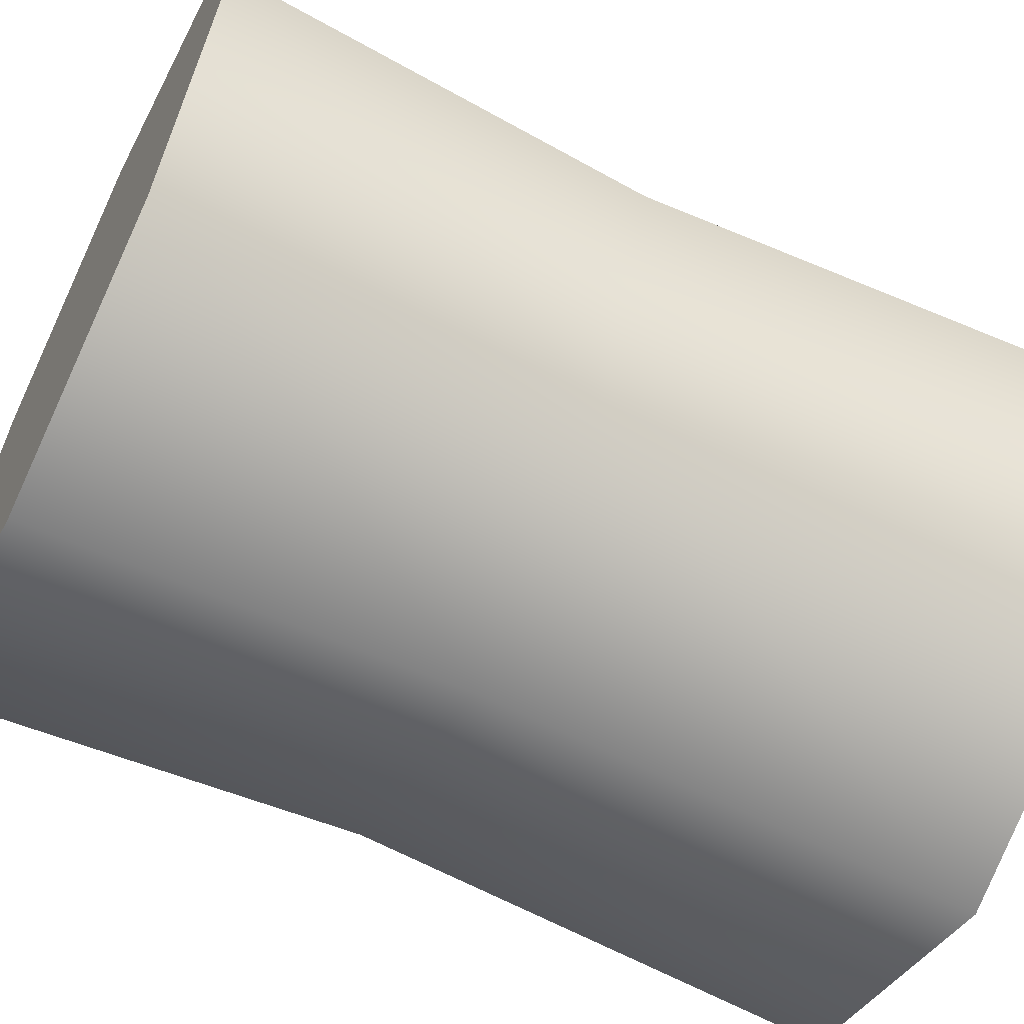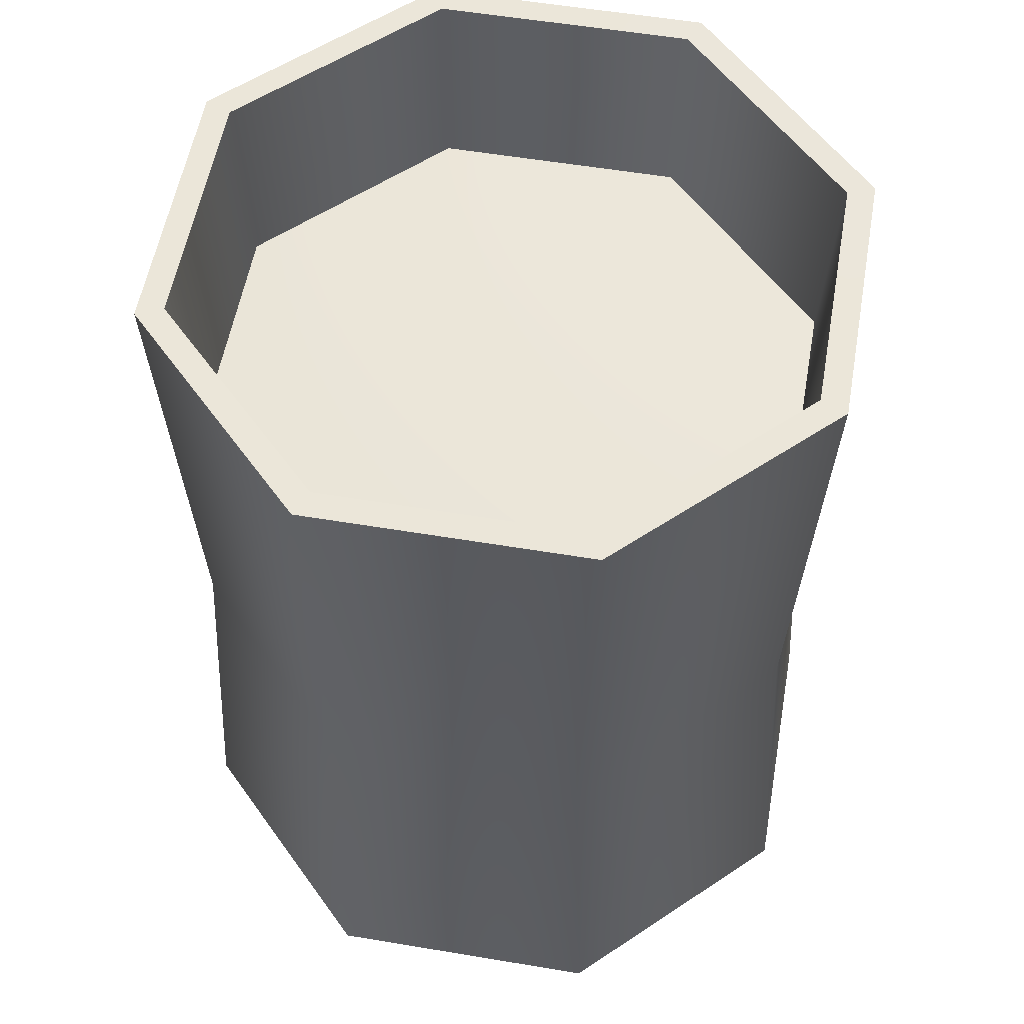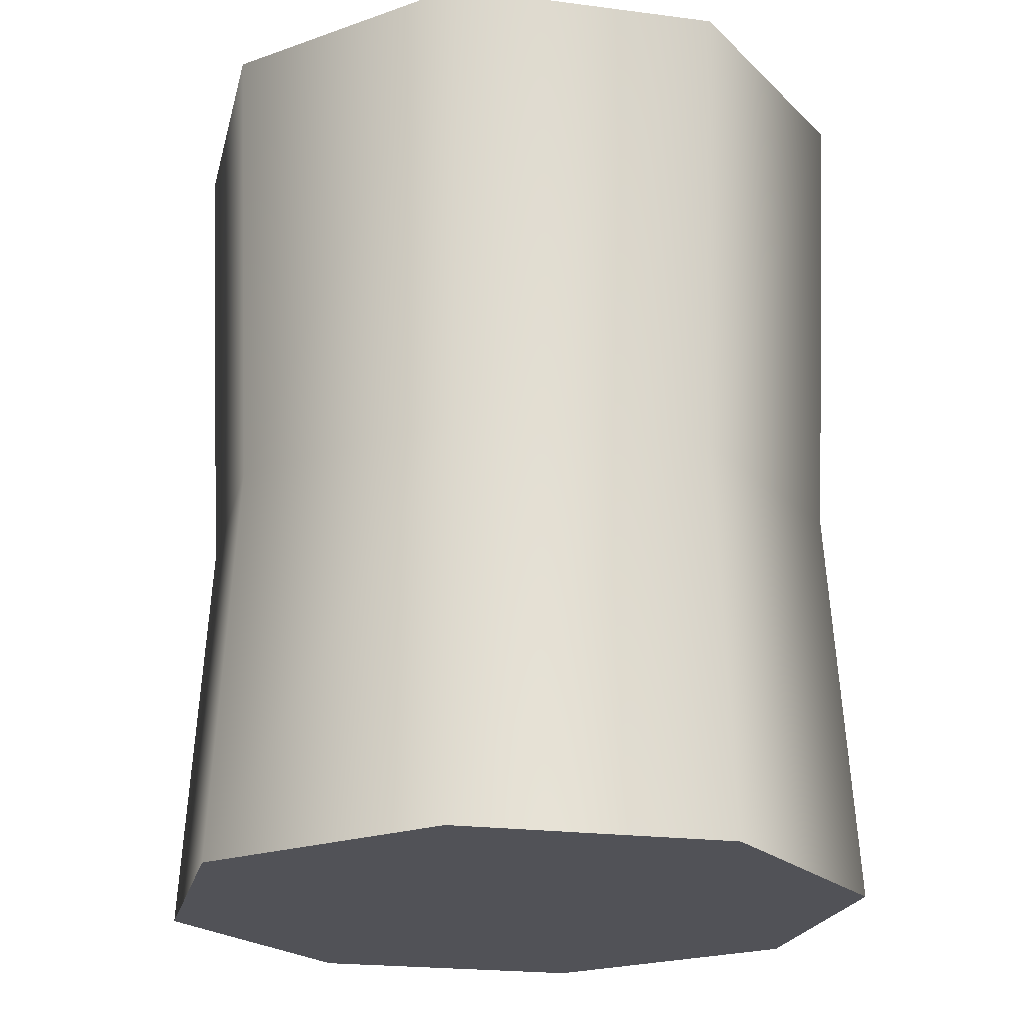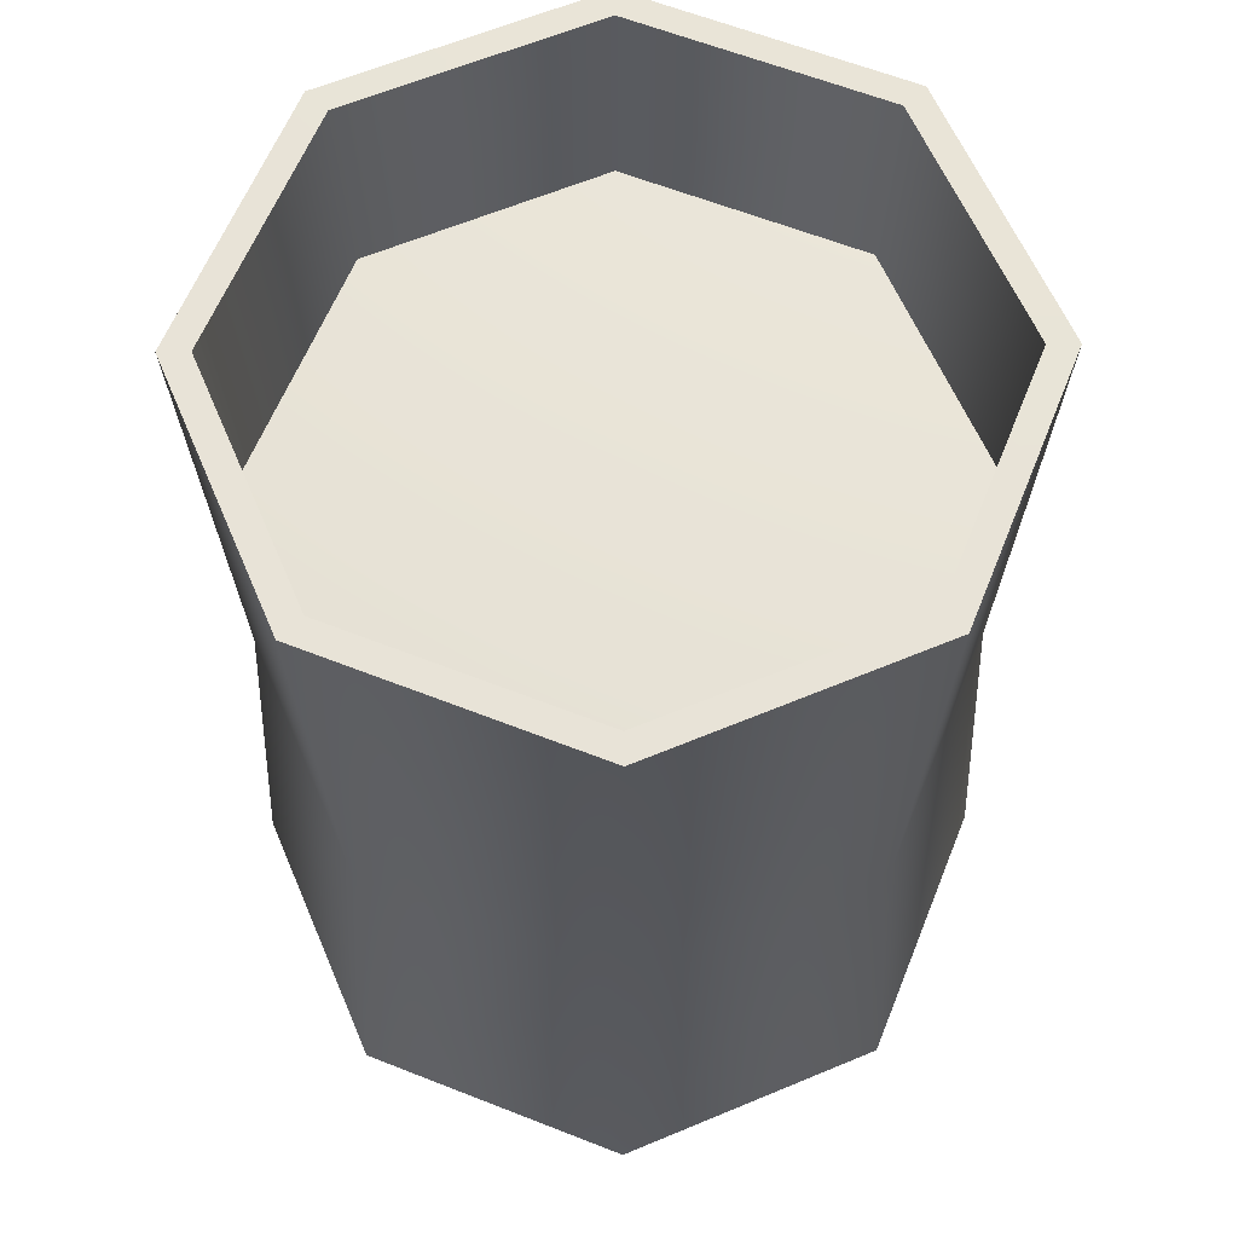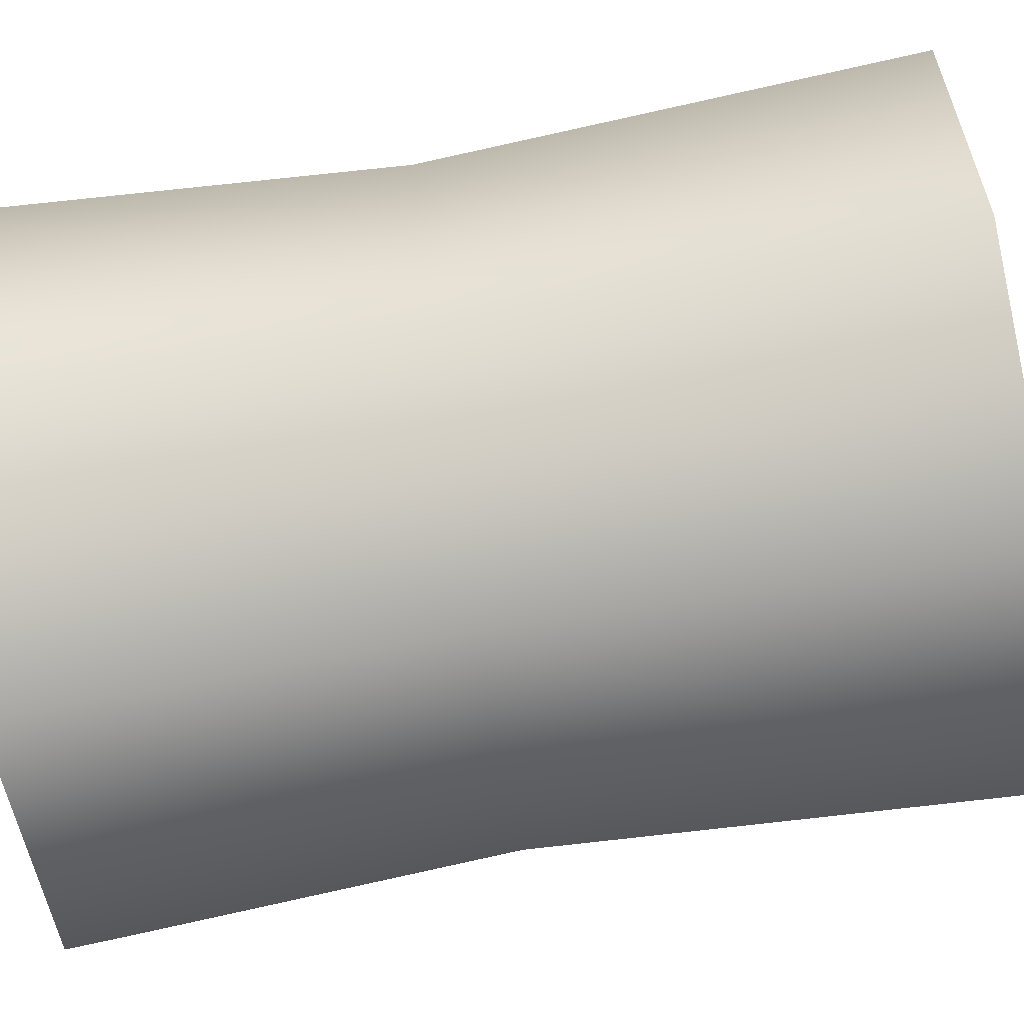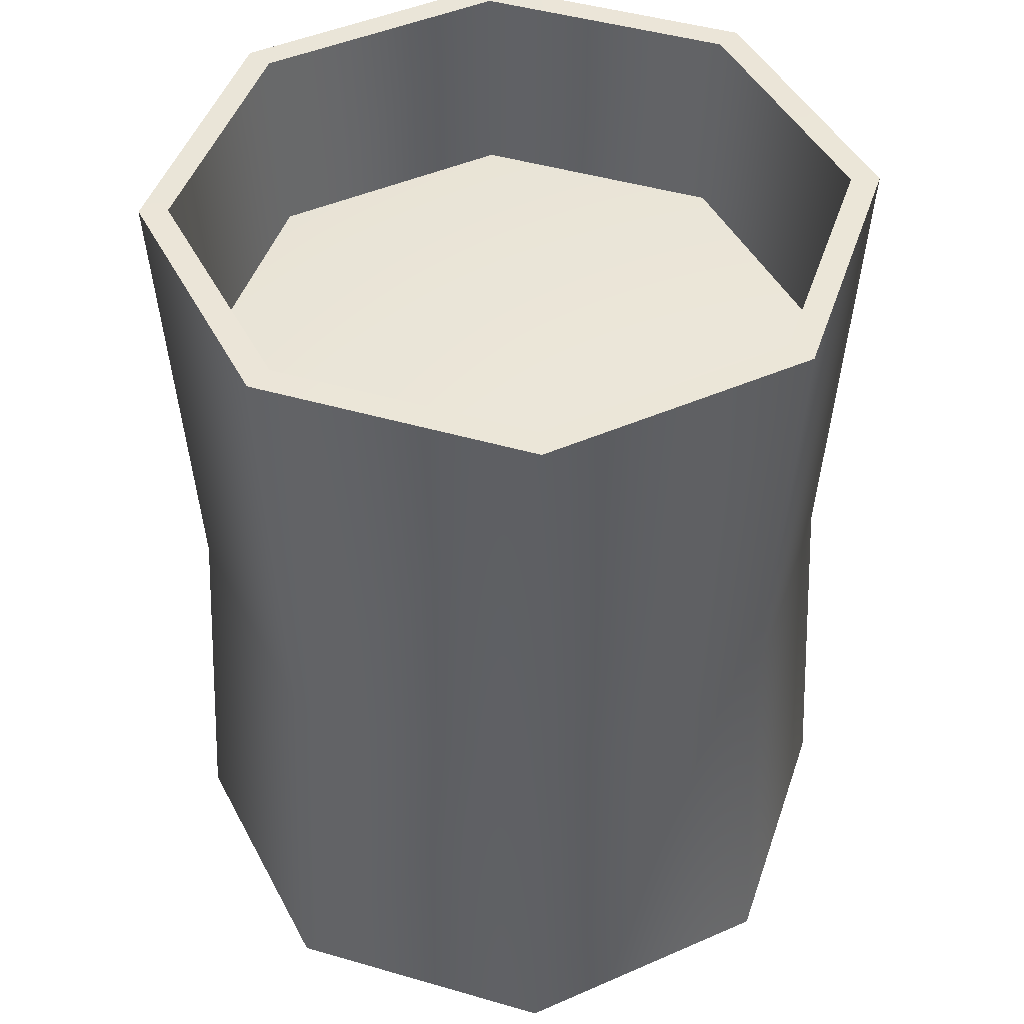
<metadata>
{"format":"obj","ext":"obj","renderer":"f3d","projection":"perspective","resolution":1024,"background":"white","views":[{"elev":-61.1,"azim":63.9,"up":"+Z"},{"elev":55.7,"azim":77.5,"up":"+Y"},{"elev":-21.5,"azim":-35.5,"up":"+Y"},{"elev":61.5,"azim":89.4,"up":"+Y"},{"elev":-74.0,"azim":99.6,"up":"+Z"},{"elev":45.9,"azim":40.9,"up":"+Y"}]}
</metadata>
<code>
v 0.4828 -0.0007412 -0.4828
v 0 -0.0007412 -0.6828
v 0.4828 -0.0007412 0.4828
v 0.6828 -0.0007412 0
v 0 -0.0007412 0.6828
v -0.4828 -0.0007412 -0.4828
v -0.4828 -0.0007412 0.4828
v -0.6828 -0.0007412 0
v 0.4828 -0.0007412 -0.4828
v 0.4479 0.7663 -0.4479
v 0 0.7663 -0.6335
v 0 -0.0007412 -0.6828
v 0.6828 -0.0007412 0
v 0.6335 0.7663 0
v 0.4828 -0.0007412 0.4828
v 0.4479 0.7663 0.4479
v 0 -0.0007412 0.6828
v 0 0.7663 0.6335
v -0.4828 -0.0007412 0.4828
v -0.4479 0.7663 0.4479
v -0.6828 -0.0007412 0
v -0.6335 0.7663 0
v -0.4828 -0.0007412 -0.4828
v -0.4479 0.7663 -0.4479
v 0 -0.0007412 -0.6828
v 0 0.7663 -0.6335
v 0 1.663 0.6784
v -0.4797 1.663 0.4797
v -0.6784 1.663 0
v -0.4797 1.663 -0.4797
v 0 1.663 -0.6784
v 0.4797 1.663 0.4797
v 0.6784 1.663 0
v 0.4797 1.663 -0.4797
v 0 1.663 -0.6784
v 0.4797 1.663 -0.4797
v 0.4422 1.663 -0.4422
v 0 1.663 -0.6253
v 0 1.663 -0.6784
v -0.4422 1.663 -0.4422
v -0.4797 1.663 -0.4797
v -0.6253 1.663 0
v -0.6784 1.663 0
v -0.4422 1.663 0.4422
v -0.4797 1.663 0.4797
v 0 1.663 0.6253
v 0 1.663 0.6784
v 0.4422 1.663 0.4422
v 0.4797 1.663 0.4797
v 0.6253 1.663 0
v 0.6784 1.663 0
v -0.4265 1.296 -0.4265
v 0 1.333 0
v -0.6032 1.296 0
v 0 1.296 -0.6032
v 0.4265 1.296 -0.4265
v 0.6032 1.296 0
v 0.4265 1.296 0.4265
v 0 1.296 0.6032
v -0.4265 1.296 0.4265
v -0.4422 1.663 -0.4422
v -0.4265 1.296 -0.4265
v -0.6032 1.296 0
v -0.6253 1.663 0
v 0 1.663 -0.6253
v 0 1.296 -0.6032
v -0.4265 1.296 0.4265
v -0.4422 1.663 0.4422
v 0 1.296 0.6032
v 0 1.663 0.6253
v 0.4265 1.296 0.4265
v 0.4422 1.663 0.4422
v 0.6032 1.296 0
v 0.6253 1.663 0
v 0.4265 1.296 -0.4265
v 0.4422 1.663 -0.4422
v 0 1.296 -0.6032
v 0 1.663 -0.6253
g Barrel4_(1)_2313_259
f 1 3 2
f 1 4 3
f 2 3 5
f 2 5 6
f 6 5 7
f 6 7 8
f 9 11 10
f 9 12 11
f 13 9 10
f 13 10 14
f 15 13 14
f 15 14 16
f 17 15 16
f 17 16 18
f 19 17 18
f 19 18 20
f 21 19 20
f 21 20 22
f 23 21 22
f 23 22 24
f 25 23 24
f 25 24 26
f 20 18 27
f 20 27 28
f 22 20 28
f 22 28 29
f 24 22 29
f 24 29 30
f 26 24 30
f 26 30 31
f 18 32 27
f 18 16 32
f 16 33 32
f 16 14 33
f 14 34 33
f 14 10 34
f 10 35 34
f 10 11 35
f 36 38 37
f 36 39 38
f 39 40 38
f 39 41 40
f 41 42 40
f 41 43 42
f 43 44 42
f 43 45 44
f 45 46 44
f 45 47 46
f 47 48 46
f 47 49 48
f 49 50 48
f 49 51 50
f 51 37 50
f 51 36 37
f 52 54 53
f 55 52 53
f 56 55 53
f 57 56 53
f 58 57 53
f 59 58 53
f 60 59 53
f 54 60 53
f 61 63 62
f 61 64 63
f 65 61 62
f 65 62 66
f 64 67 63
f 64 68 67
f 68 69 67
f 68 70 69
f 70 71 69
f 70 72 71
f 72 73 71
f 72 74 73
f 74 75 73
f 74 76 75
f 76 77 75
f 76 78 77

</code>
